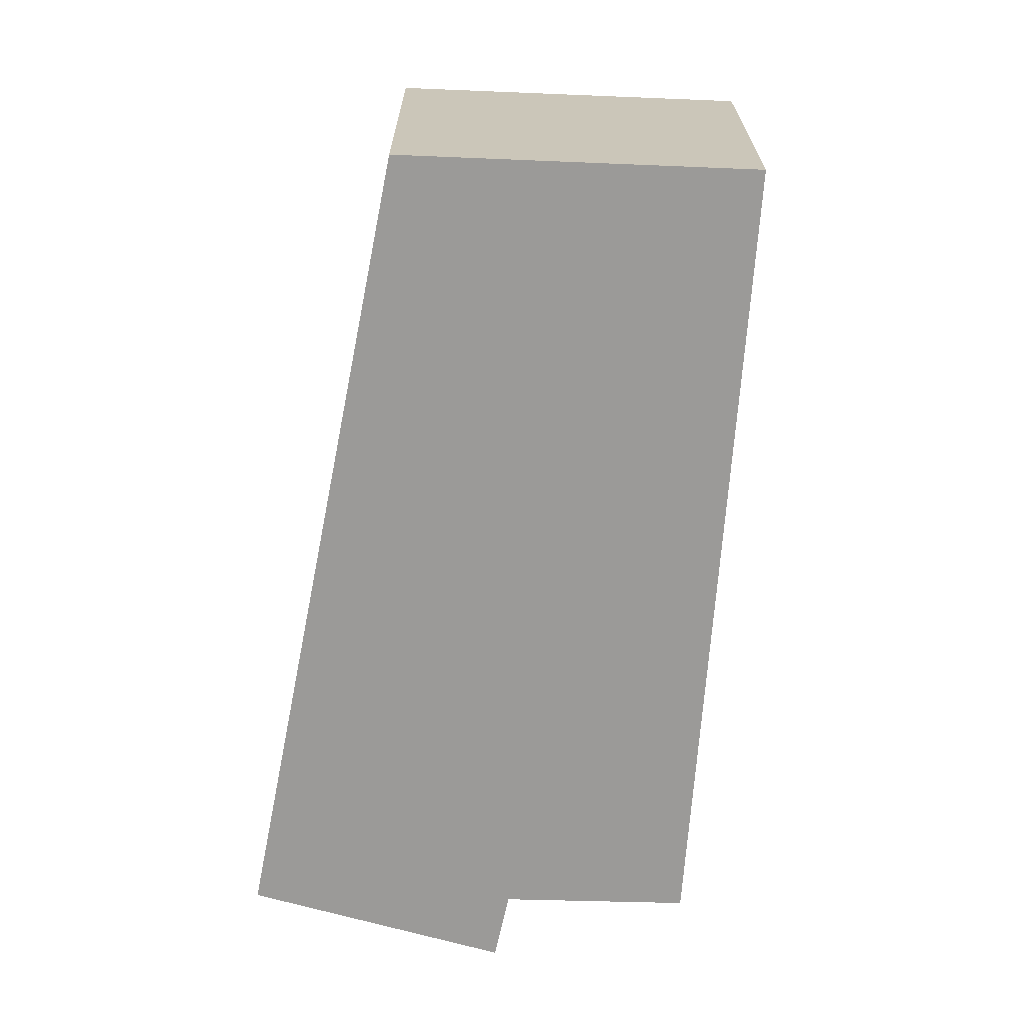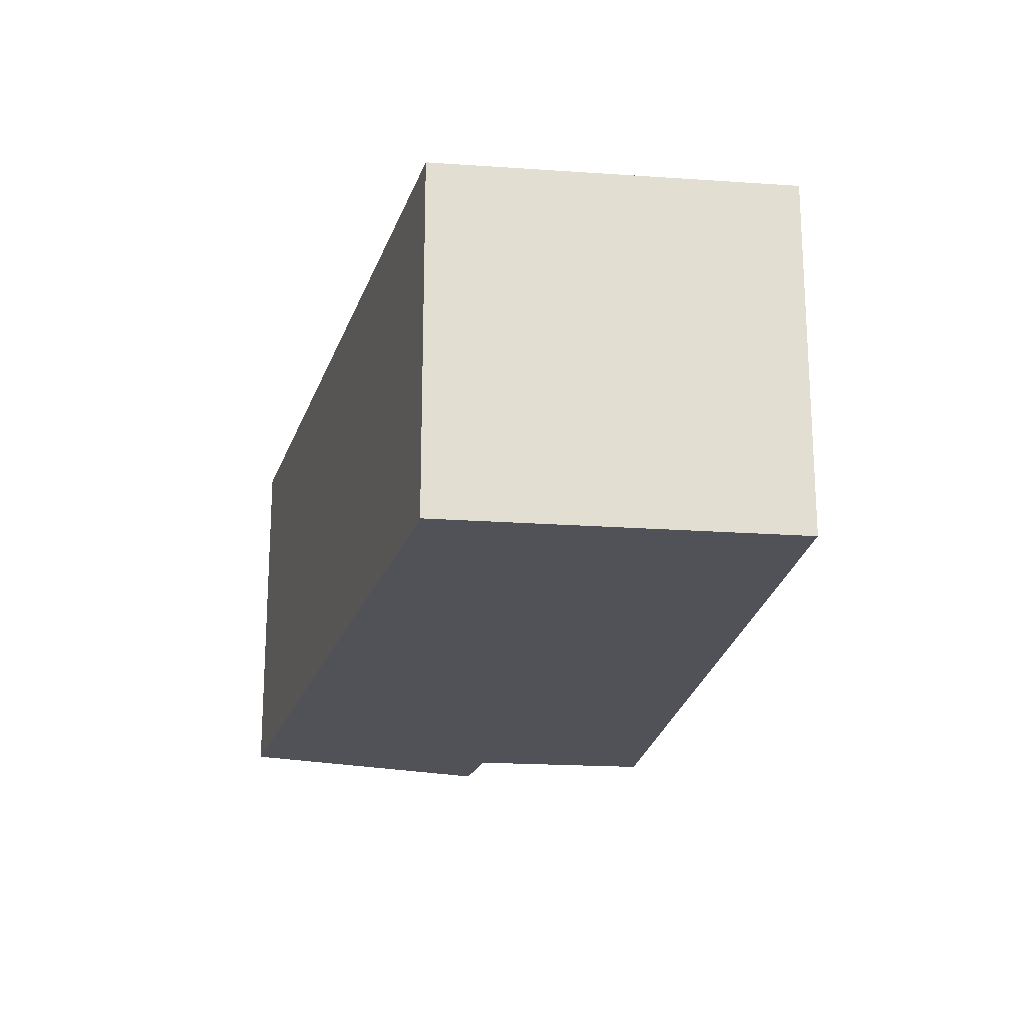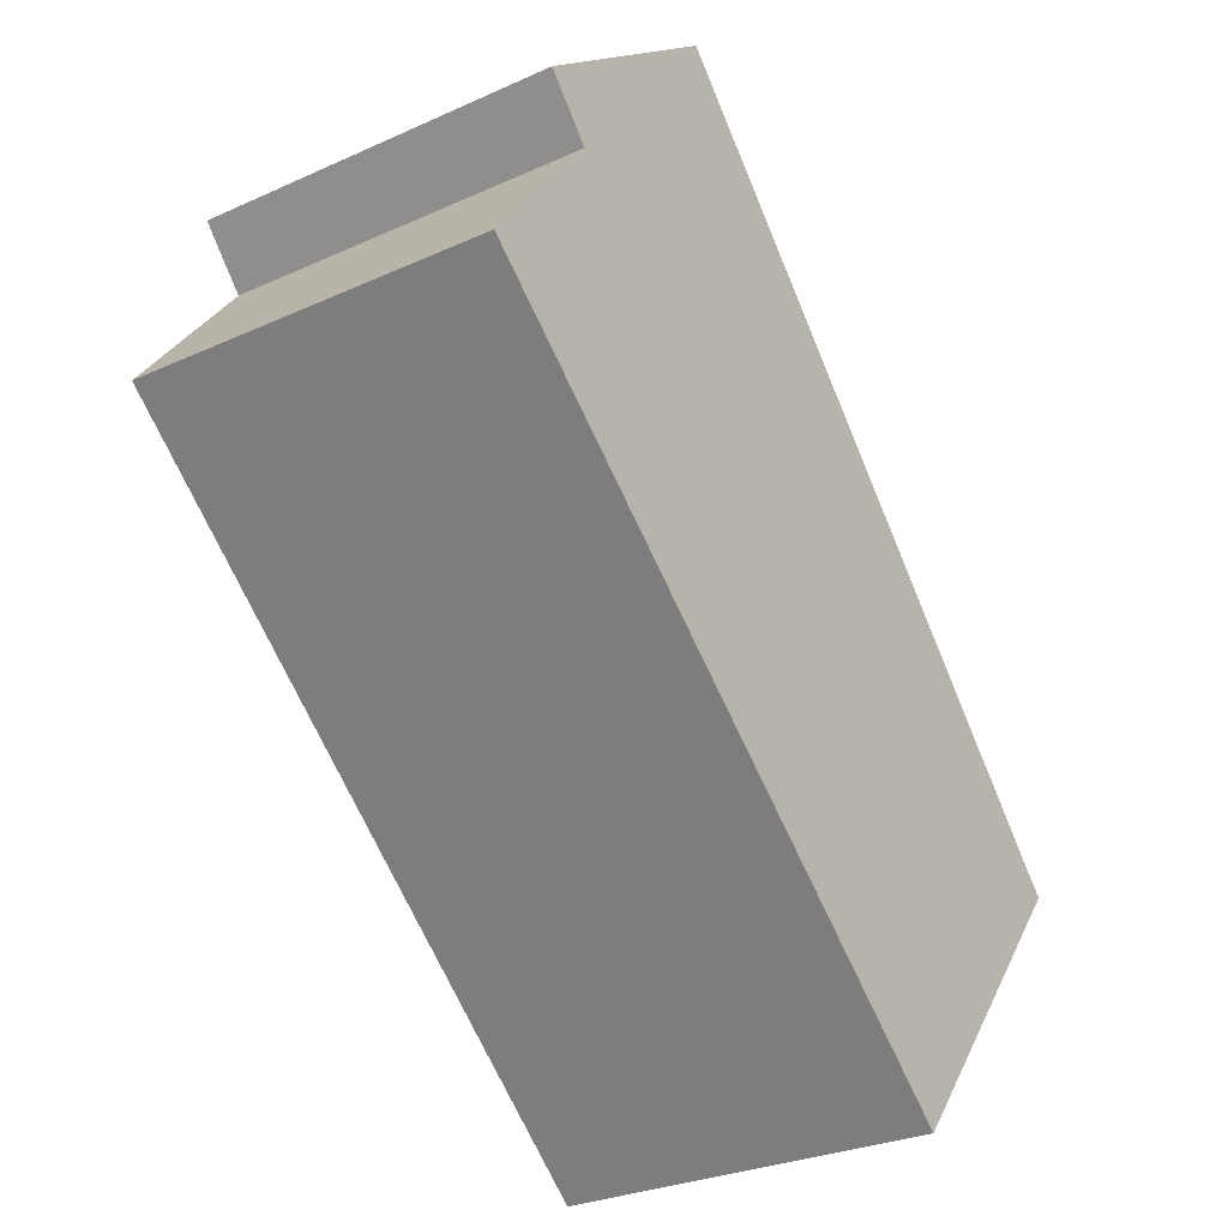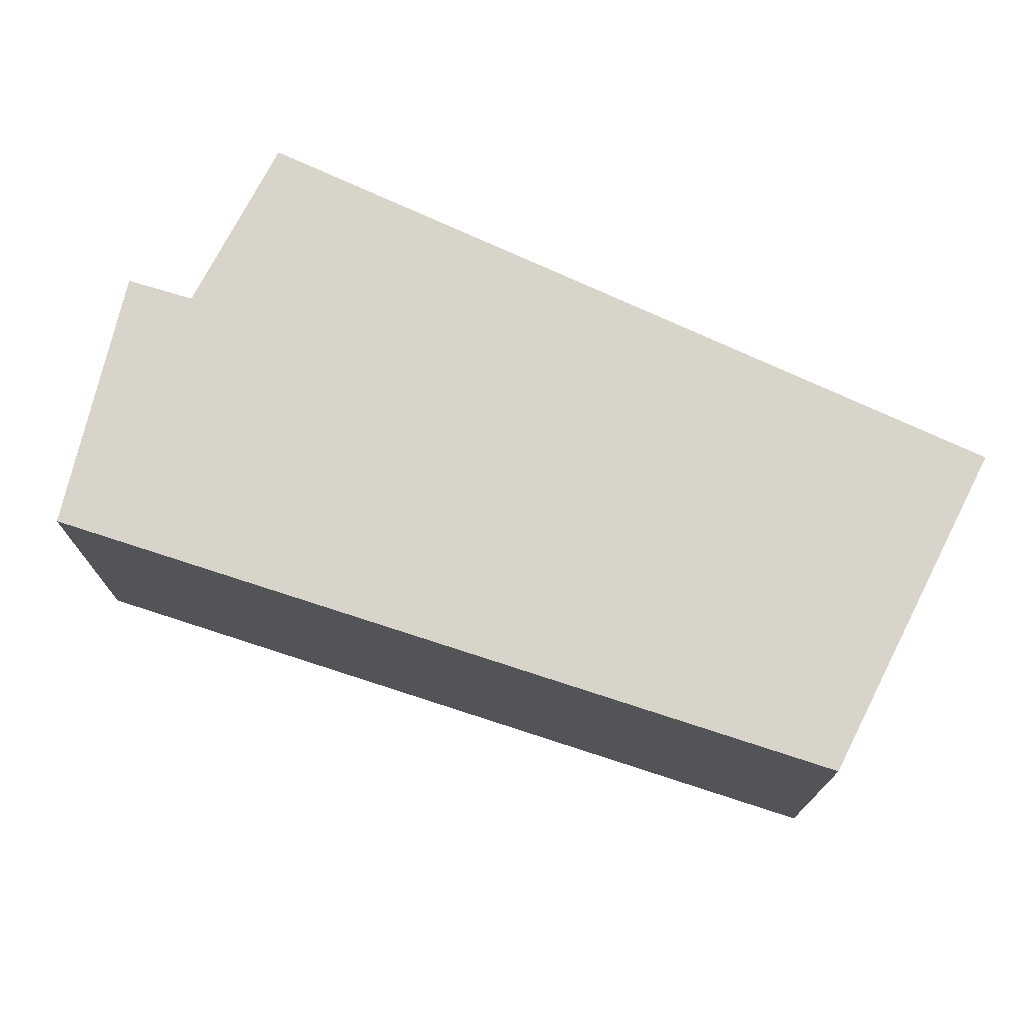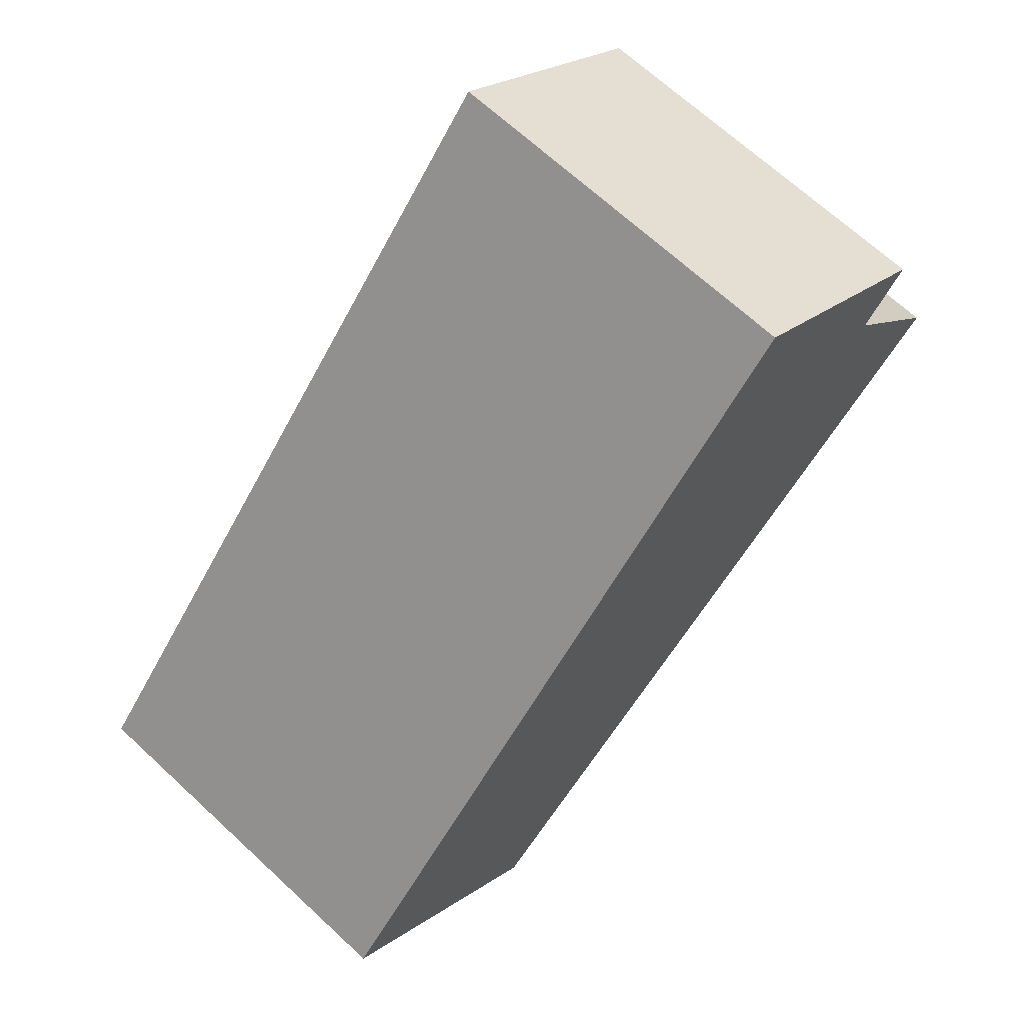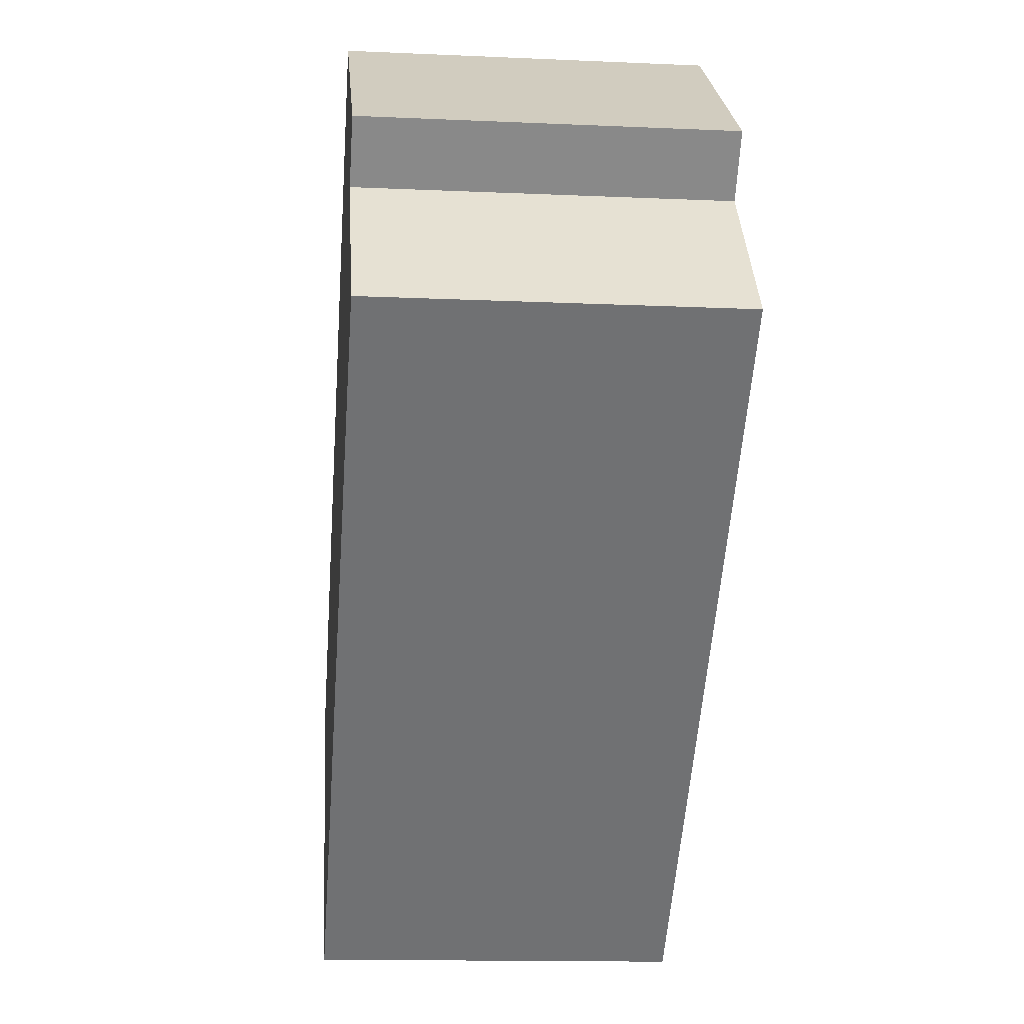
<metadata>
{"format":"obj","ext":"obj","renderer":"f3d","projection":"perspective","resolution":1024,"background":"white","views":[{"elev":-69.3,"azim":126.6,"up":"+Y"},{"elev":-21.6,"azim":121.9,"up":"+Y"},{"elev":-28.1,"azim":-55.4,"up":"+Z"},{"elev":74.9,"azim":65.7,"up":"+Y"},{"elev":67.4,"azim":133.0,"up":"+Z"},{"elev":-14.2,"azim":-95.6,"up":"+Z"}]}
</metadata>
<code>
v  2.16 2.779 2.779
v  0.883 2.779 1.128
v  0.536 2.779 1.524
v  4.679 2.779 -4.057
v  0 2.779 1.702e-16
v  6.422 2.779 -1.9
v  4.679 2.484e-16 -4.057
v  0 0 0
v  0.883 -6.907e-17 1.128
v  0.536 -9.332e-17 1.524
v  2.16 -1.702e-16 2.779
v  6.422 1.163e-16 -1.9
g defaultobject
f 1 2 3
f 2 4 5
f 4 2 1
f 4 1 6
f 7 5 4
f 5 7 8
f 9 3 2
f 3 9 10
f 8 2 5
f 2 8 9
f 10 1 3
f 1 10 11
f 12 4 6
f 4 12 7
f 11 6 1
f 6 11 12
f 10 12 11
f 12 10 9
f 12 9 8
f 12 8 7

</code>
